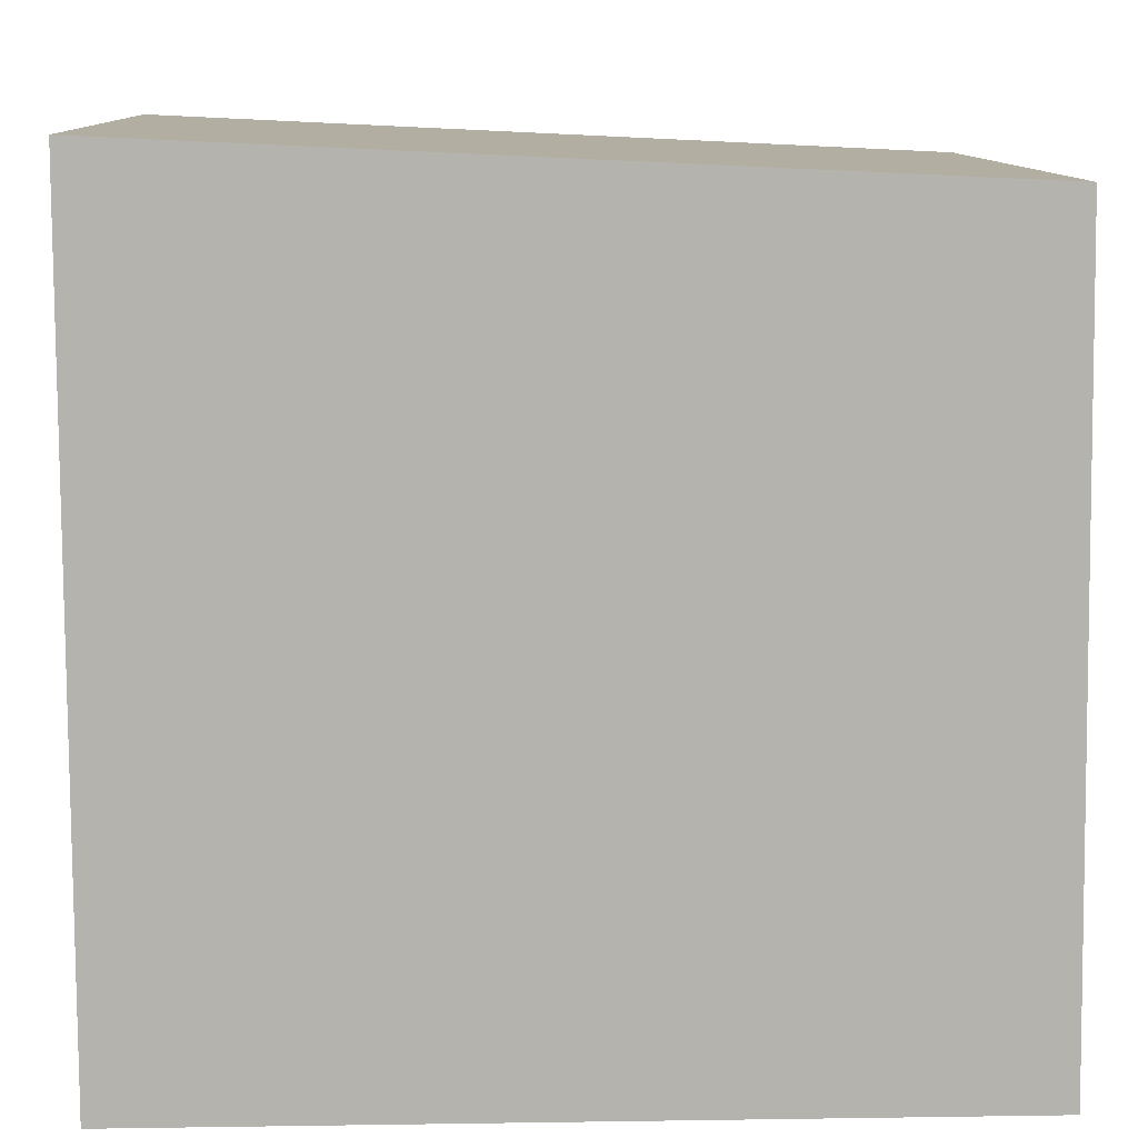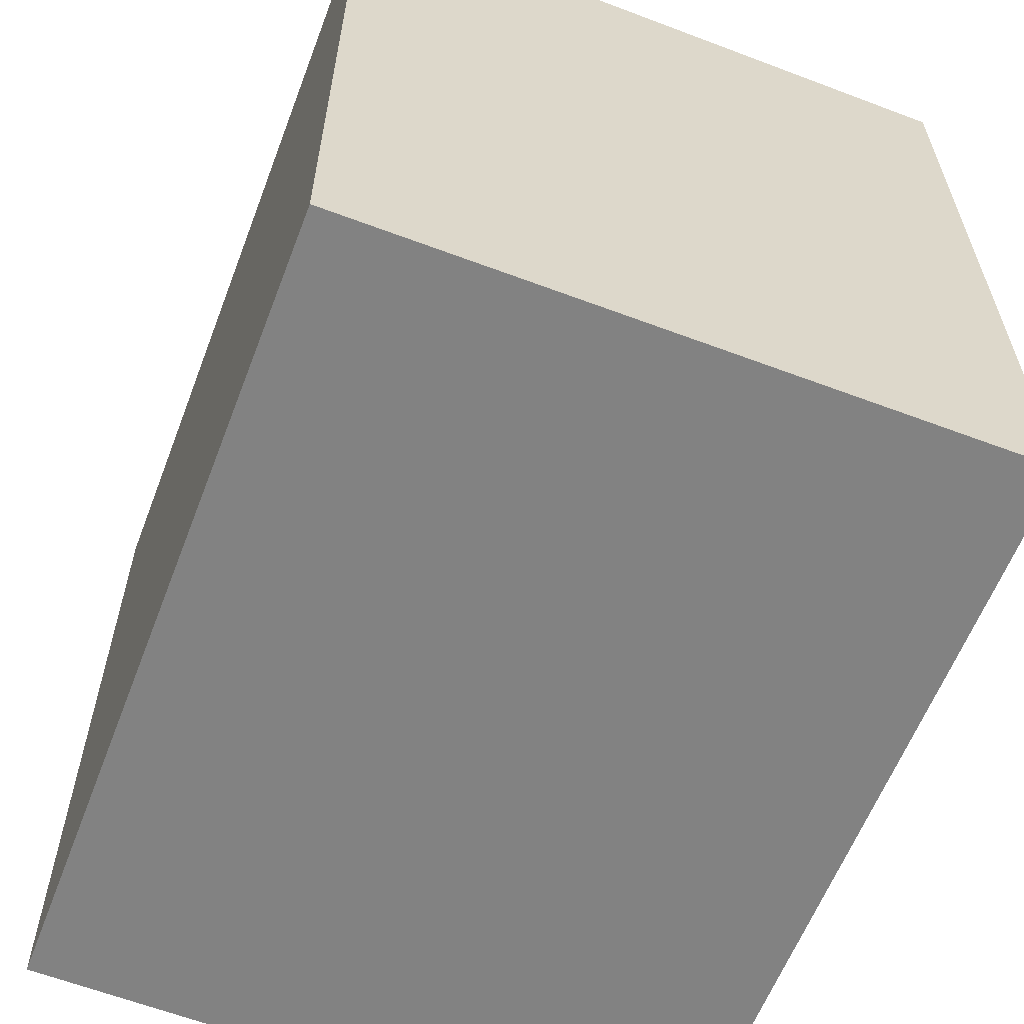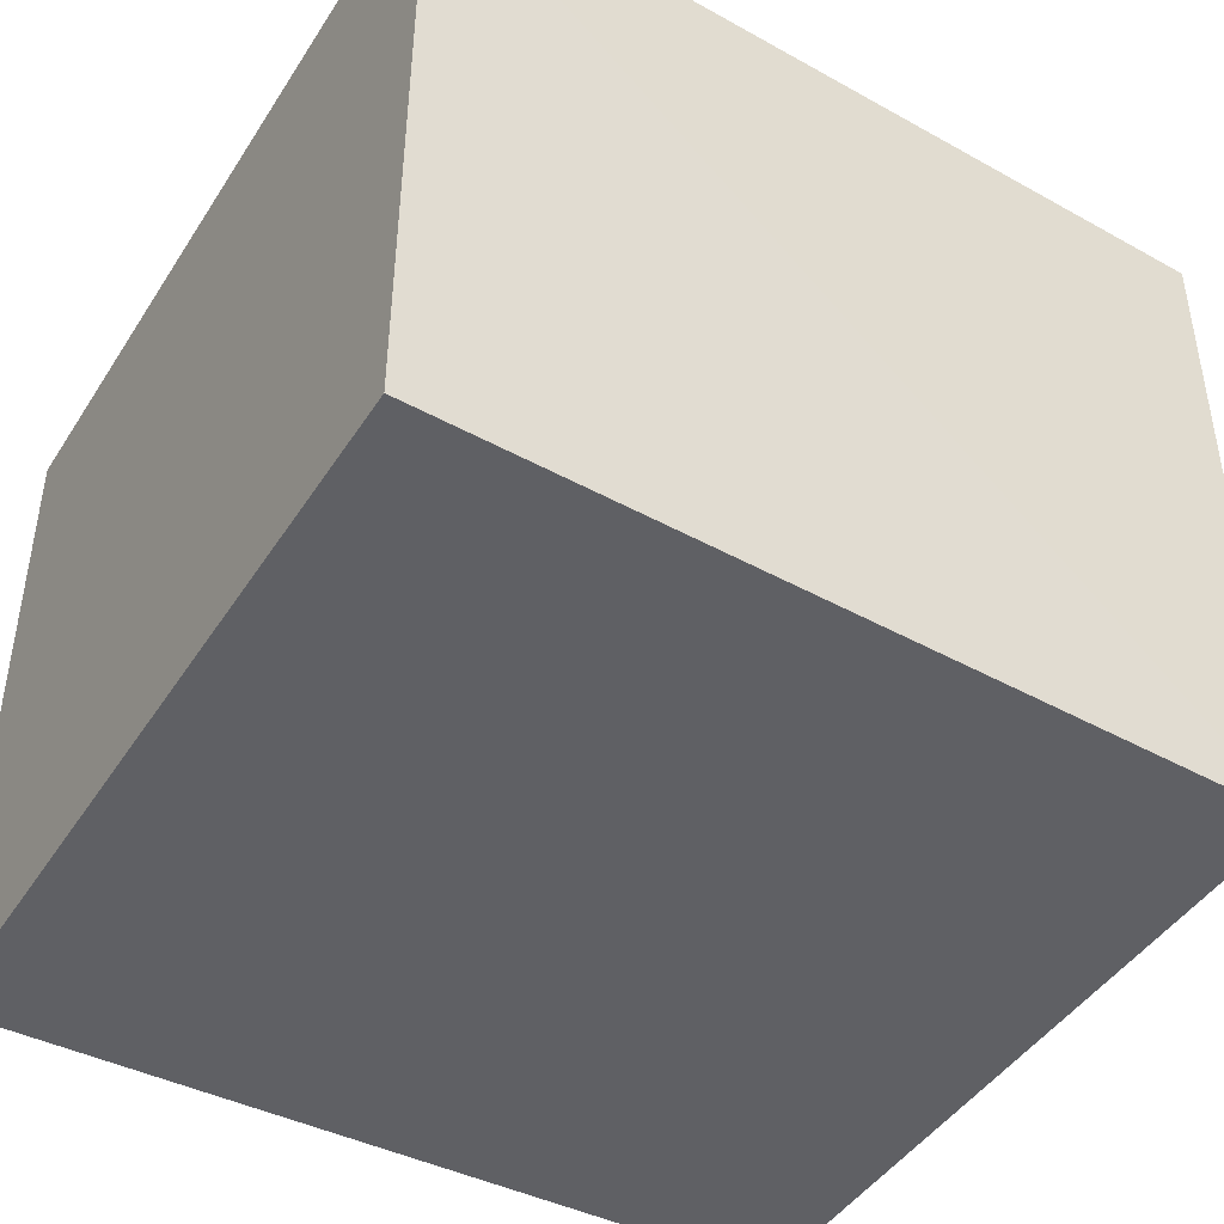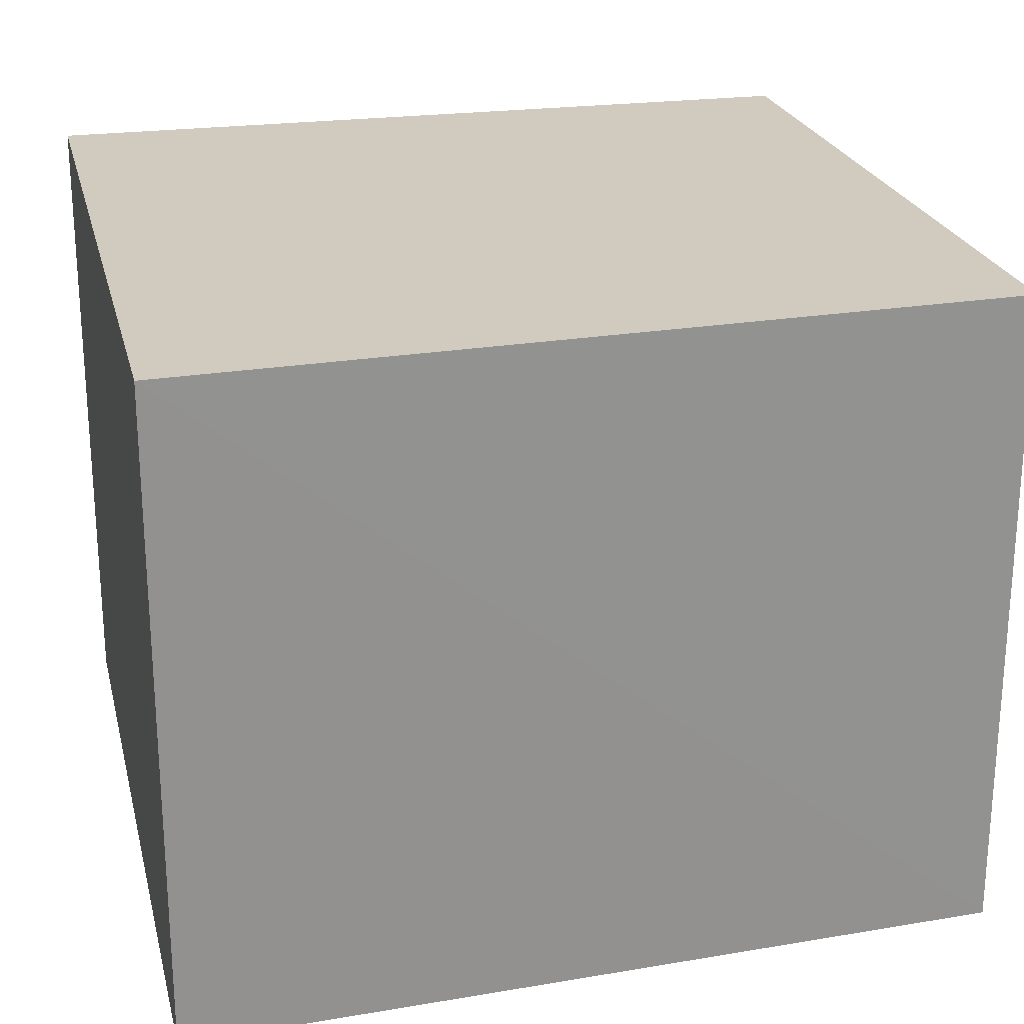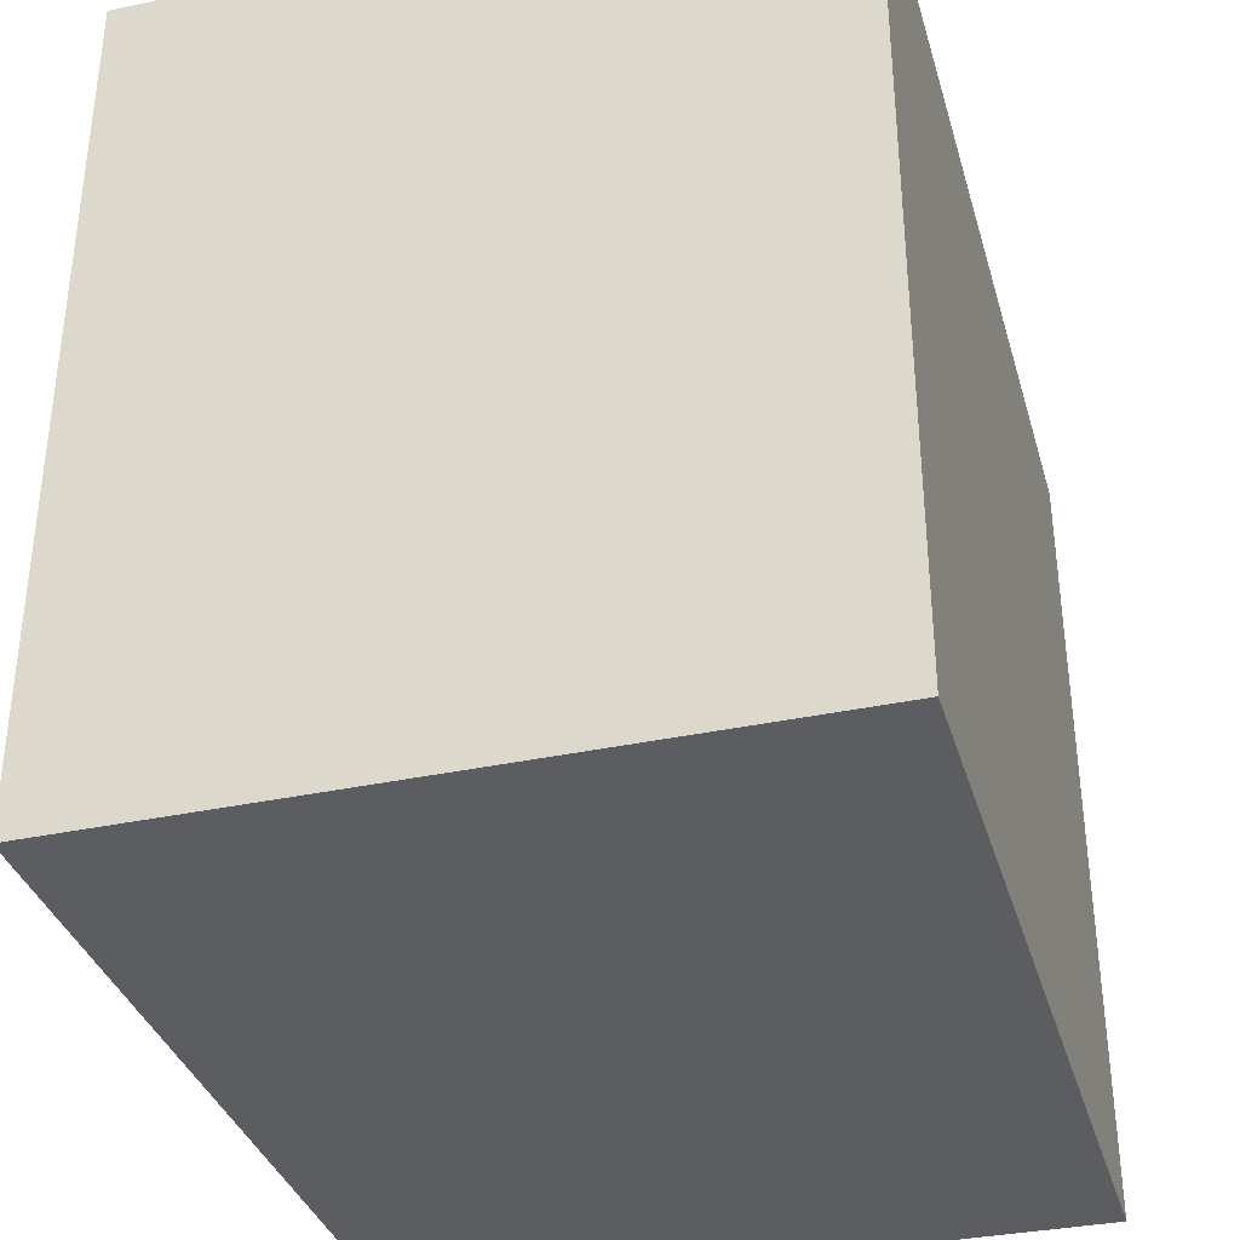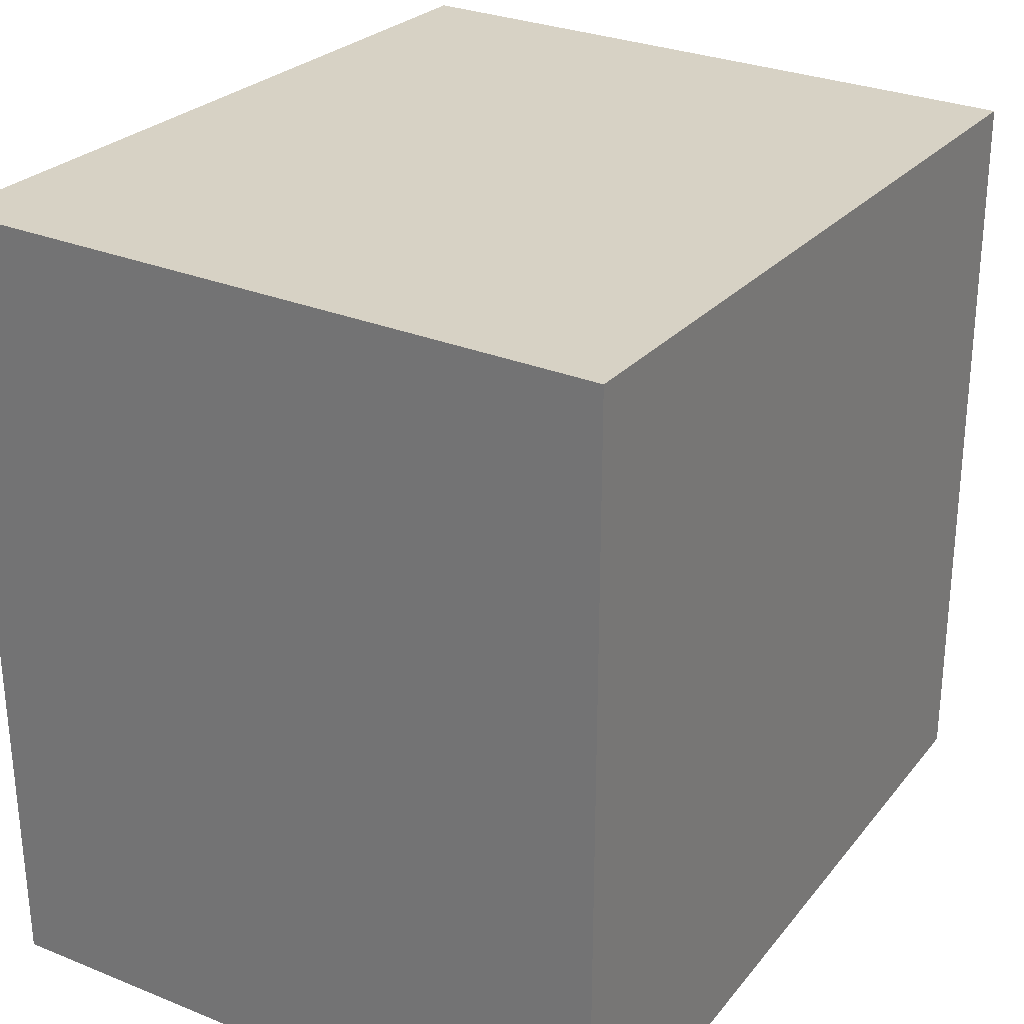
<metadata>
{"format":"obj","ext":"obj","renderer":"f3d","projection":"perspective","resolution":1024,"background":"white","views":[{"elev":10.2,"azim":177.9,"up":"+Y"},{"elev":-60.7,"azim":69.0,"up":"+Y"},{"elev":-43.6,"azim":149.5,"up":"+Z"},{"elev":23.3,"azim":166.7,"up":"+Z"},{"elev":-35.4,"azim":105.9,"up":"+Y"},{"elev":29.1,"azim":120.8,"up":"+Y"}]}
</metadata>
<code>
v -0.09826 0.03728 0.1398
v -0.09825 0.001101 0.1398
v -0.09825 0.001101 0.1106
v -0.1346 0.03543 0.1106
v -0.1347 0.001127 0.1398
v -0.09826 0.0371 0.1106
v -0.1345 0.03556 0.1398
v -0.1351 0.001118 0.1106
f 1 2 3
f 6 1 3
f 6 4 1
f 7 5 2
f 7 2 1
f 7 1 4
f 8 3 2
f 8 2 5
f 8 6 3
f 8 4 6
f 8 7 4
f 8 5 7

</code>
